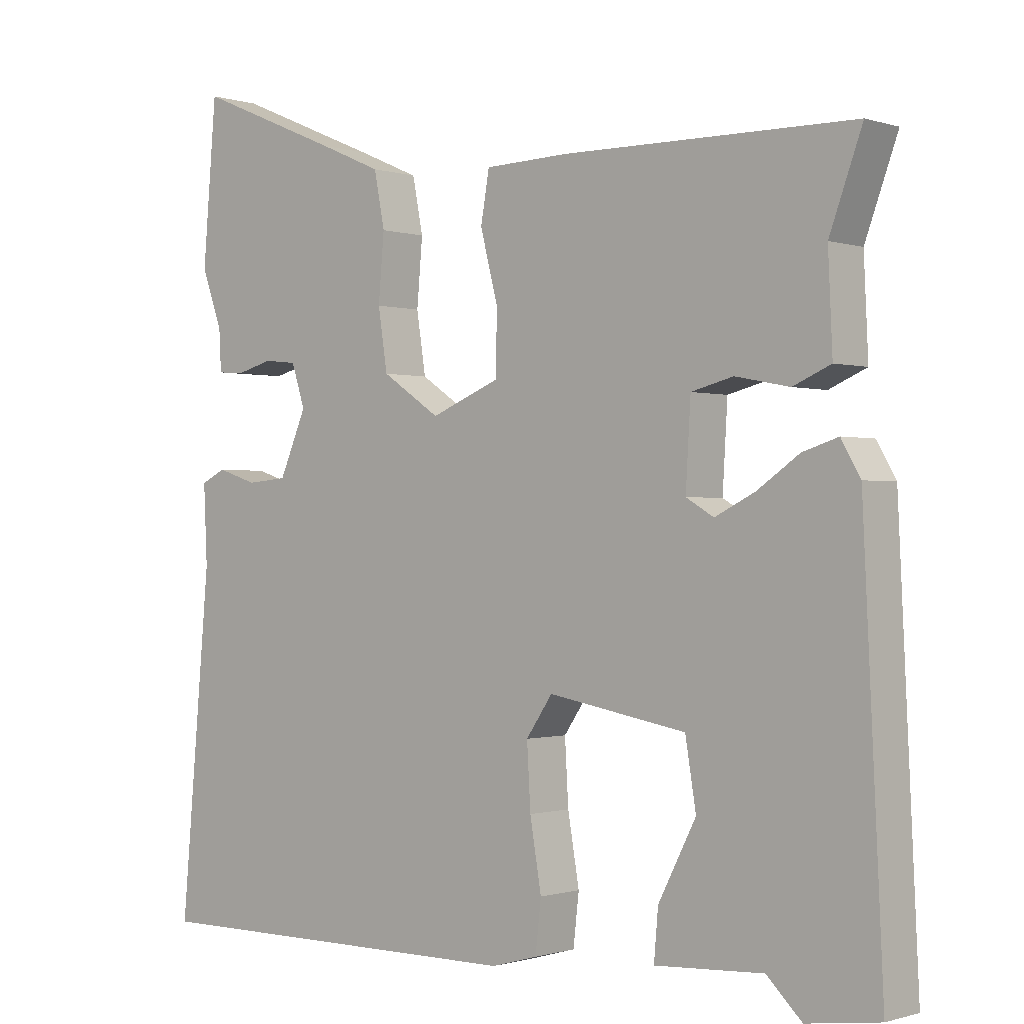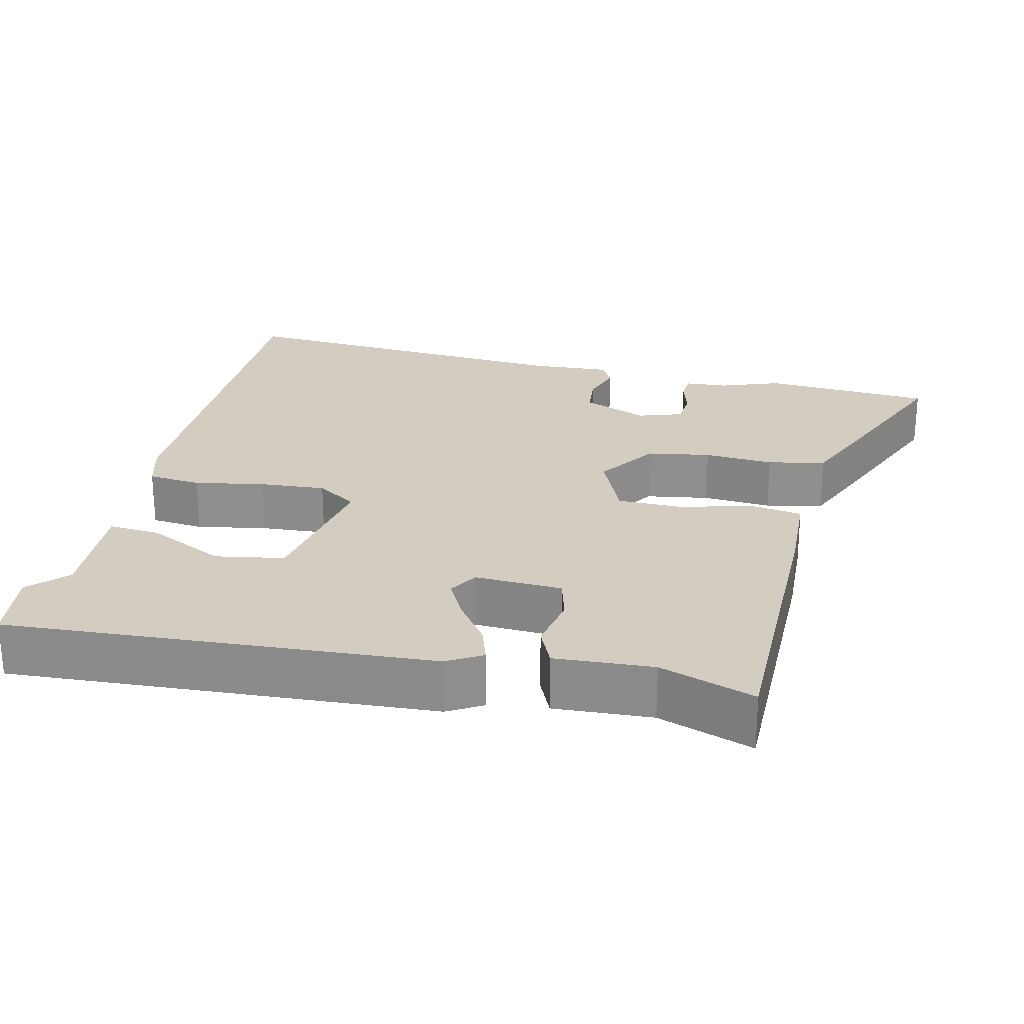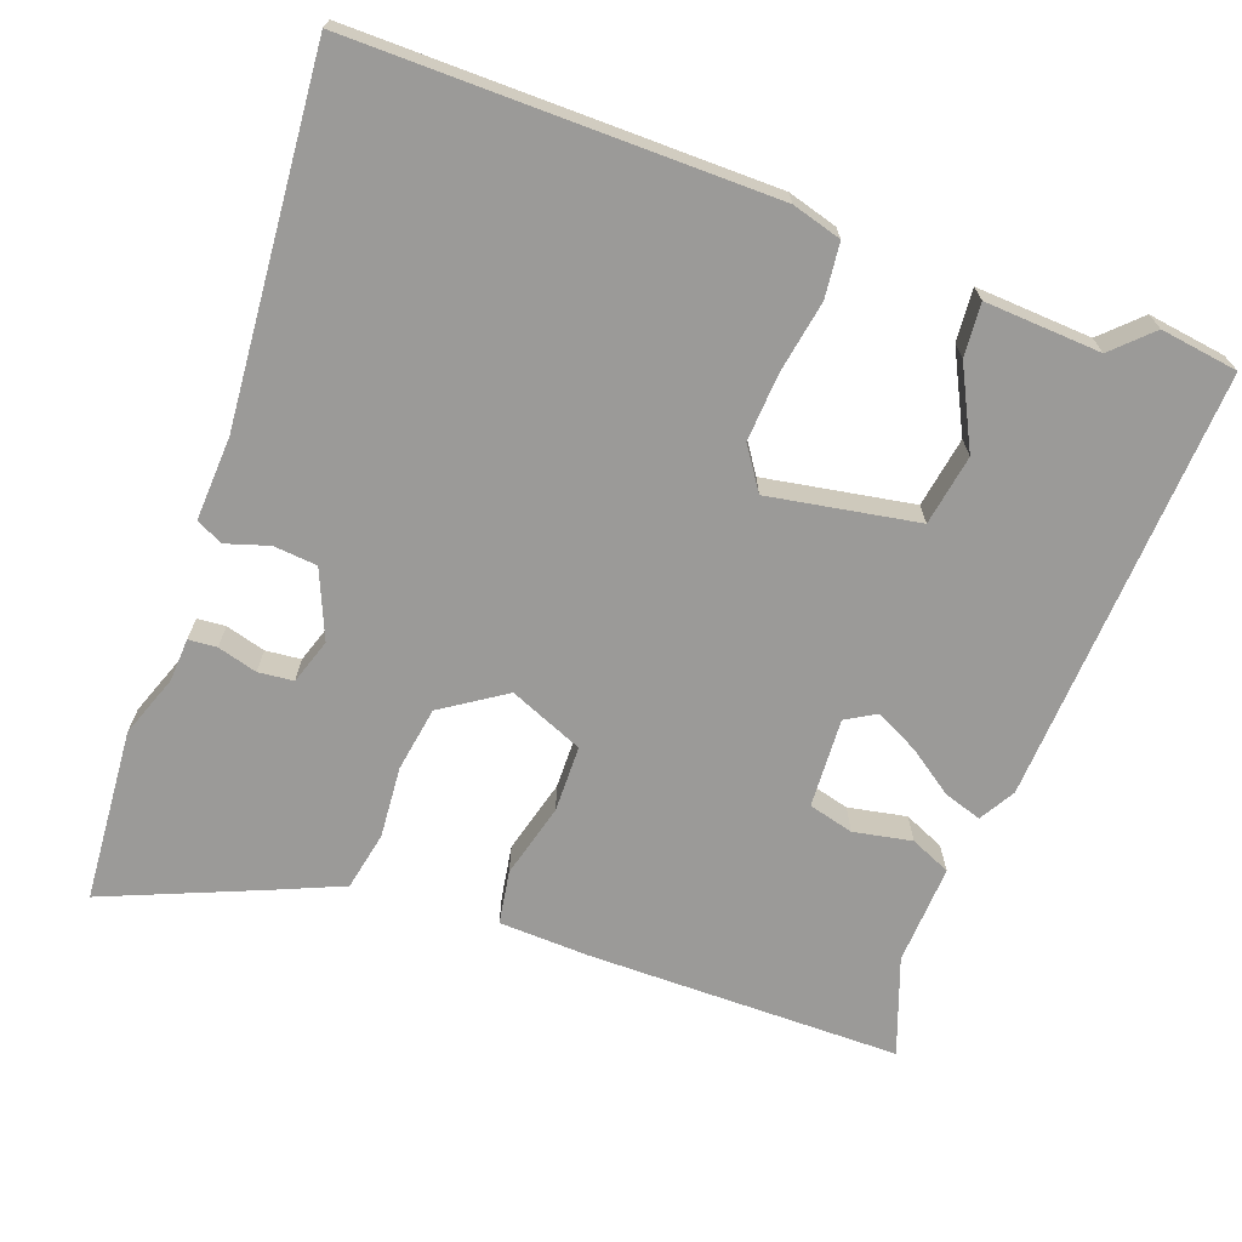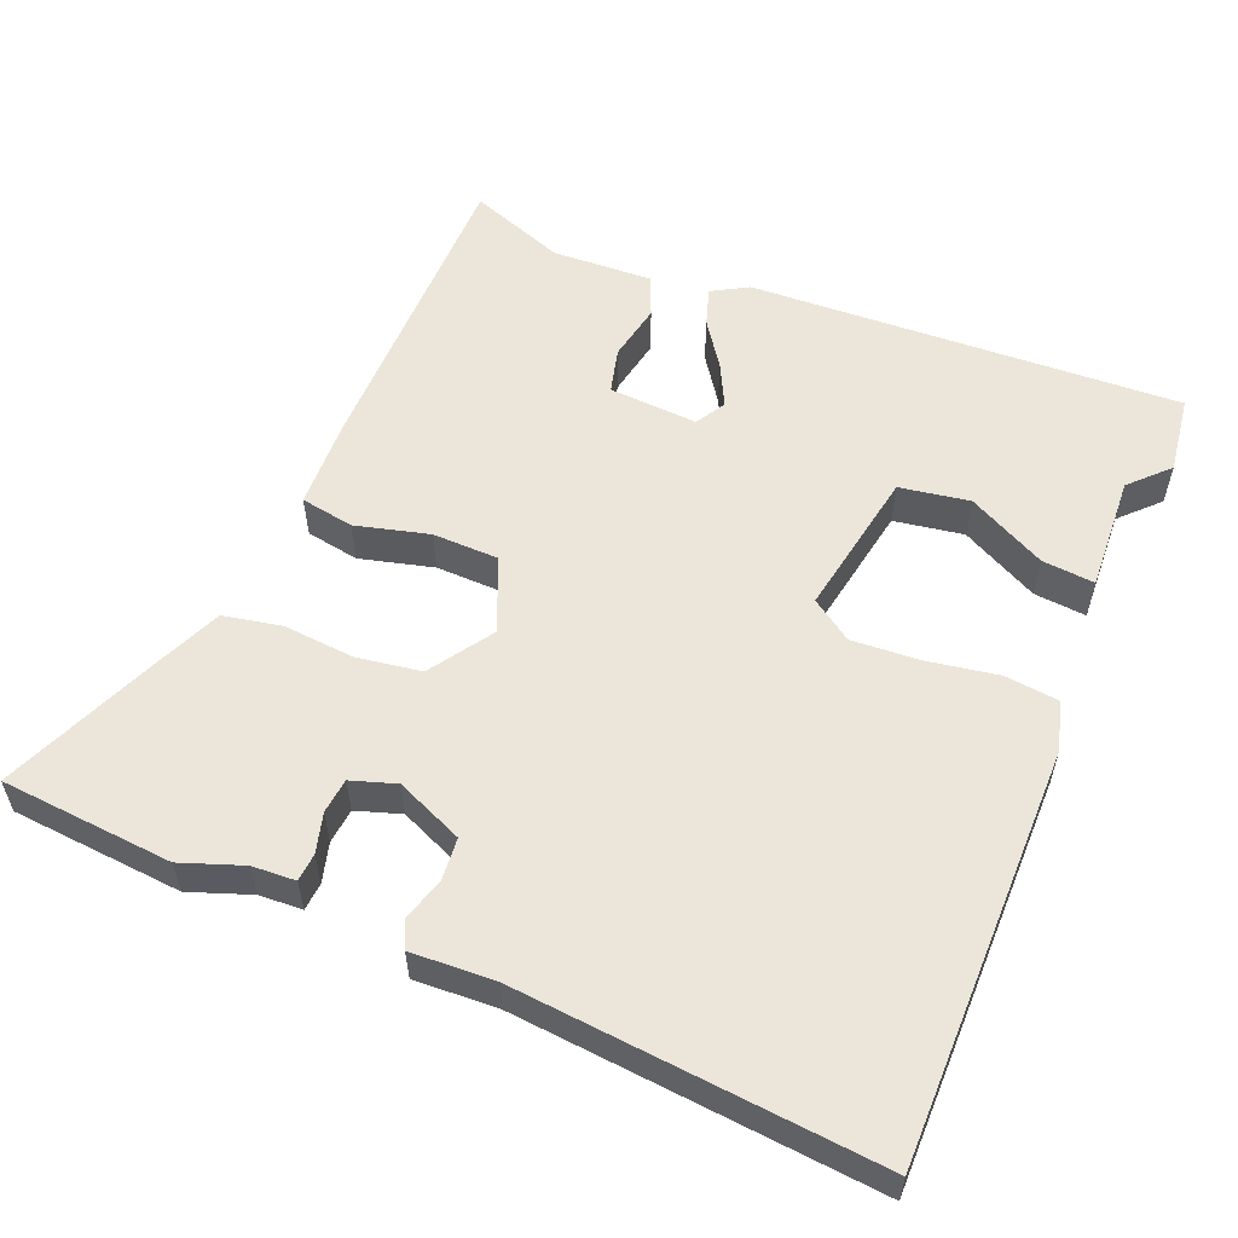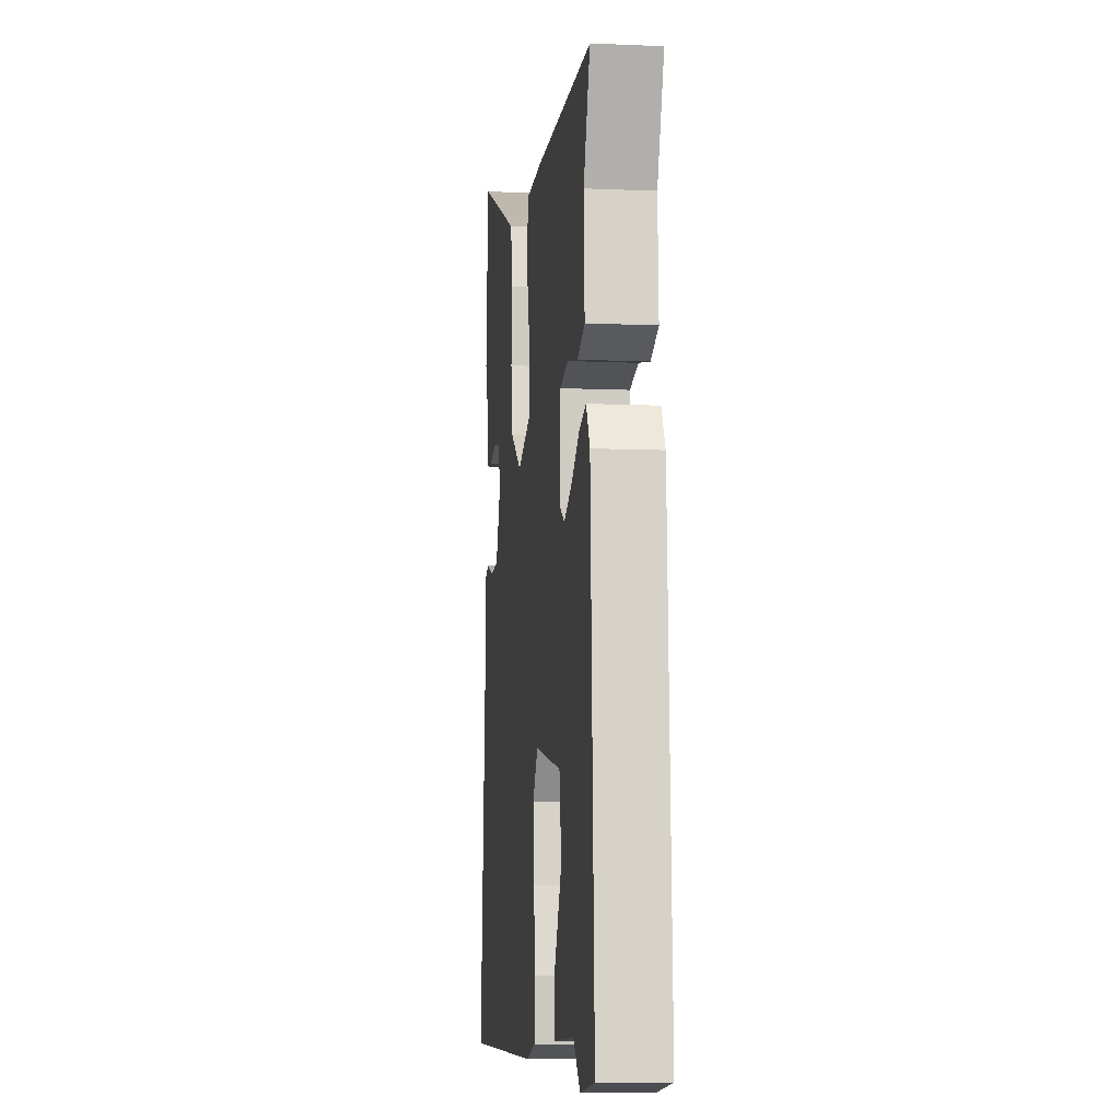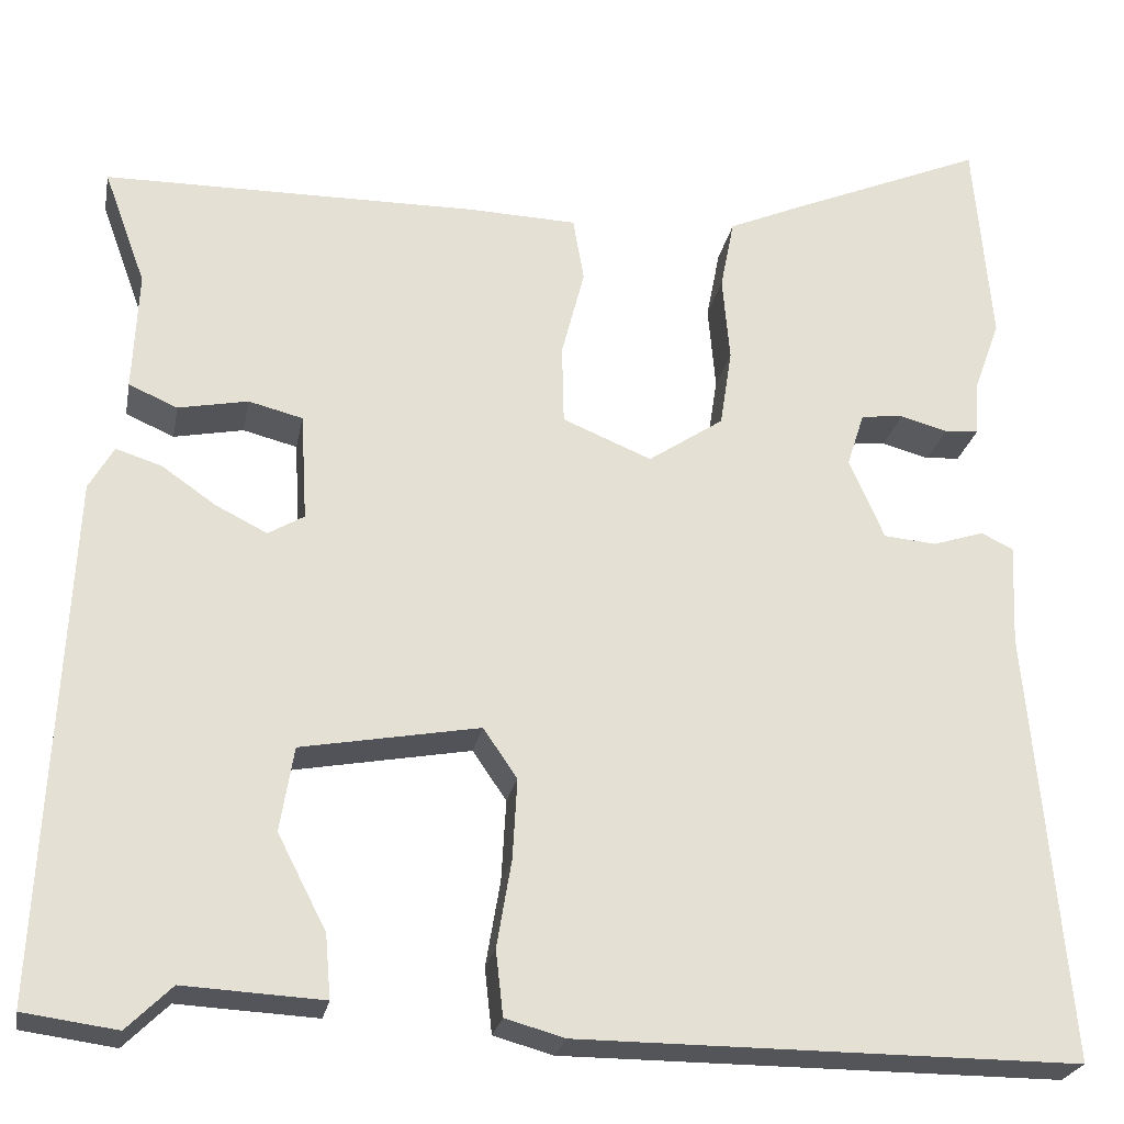
<metadata>
{"format":"obj","ext":"obj","renderer":"f3d","projection":"perspective","resolution":1024,"background":"white","views":[{"elev":-0.7,"azim":-139.3,"up":"+Z"},{"elev":24.6,"azim":-77.5,"up":"+Y"},{"elev":-69.3,"azim":159.6,"up":"+Y"},{"elev":56.5,"azim":112.3,"up":"+Y"},{"elev":-8.1,"azim":-96.9,"up":"+Z"},{"elev":-24.3,"azim":-10.6,"up":"+Z"}]}
</metadata>
<code>
v -0.516 0.07 0.454
v -0.107 0.07 0.458
v 0.011 0.07 0.454
v 0.023 0.07 0.384
v -0.002 0.07 0.287
v 0 0.07 0.2
v 0.097 0.07 0.16
v 0.179 0.07 0.215
v 0.192 0.07 0.3
v 0.184 0.07 0.393
v 0.199 0.07 0.47
v 0.286 0.07 0.508
v 0.492 0.07 0.595
v 0.511 0.07 0.368
v 0.482 0.07 0.287
v 0.479 0.07 0.23
v 0.442 0.07 0.227
v 0.39 0.07 0.241
v 0.344 0.07 0.236
v 0.325 0.07 0.177
v 0.363 0.07 0.089
v 0.42 0.07 0.084
v 0.476 0.07 0.102
v 0.511 0.07 0.085
v 0.506 0.07 -0.025
v 0.548 0.07 -0.497
v 0.003 0.07 -0.496
v -0.062 0.07 -0.478
v -0.07 0.07 -0.407
v -0.054 0.07 -0.312
v -0.049 0.07 -0.224
v -0.086 0.07 -0.17
v -0.28 0.07 -0.205
v -0.295 0.07 -0.297
v -0.242 0.07 -0.4
v -0.236 0.07 -0.469
v -0.388 0.07 -0.461
v -0.437 0.07 -0.509
v -0.539 0.07 -0.495
v -0.512 0.07 0.072
v -0.485 0.07 0.119
v -0.435 0.07 0.103
v -0.376 0.07 0.062
v -0.32 0.07 0.034
v -0.281 0.07 0.057
v -0.288 0.07 0.174
v -0.347 0.07 0.189
v -0.423 0.07 0.174
v -0.476 0.07 0.197
v -0.47 0.07 0.328
v -0.516 0 0.454
v -0.107 0 0.458
v 0.011 0 0.454
v 0.023 0 0.384
v -0.002 0 0.287
v 0 0 0.2
v 0.097 0 0.16
v 0.179 0 0.215
v 0.192 0 0.3
v 0.184 0 0.393
v 0.199 0 0.47
v 0.286 0 0.508
v 0.492 0 0.595
v 0.511 0 0.368
v 0.482 0 0.287
v 0.479 0 0.23
v 0.442 0 0.227
v 0.39 0 0.241
v 0.344 0 0.236
v 0.325 0 0.177
v 0.363 0 0.089
v 0.42 0 0.084
v 0.476 0 0.102
v 0.511 0 0.085
v 0.506 0 -0.025
v 0.548 0 -0.497
v 0.003 0 -0.496
v -0.062 0 -0.478
v -0.07 0 -0.407
v -0.054 0 -0.312
v -0.049 0 -0.224
v -0.086 0 -0.17
v -0.28 0 -0.205
v -0.295 0 -0.297
v -0.242 0 -0.4
v -0.236 0 -0.469
v -0.388 0 -0.461
v -0.437 0 -0.509
v -0.539 0 -0.495
v -0.512 0 0.072
v -0.485 0 0.119
v -0.435 0 0.103
v -0.376 0 0.062
v -0.32 0 0.034
v -0.281 0 0.057
v -0.288 0 0.174
v -0.347 0 0.189
v -0.423 0 0.174
v -0.476 0 0.197
v -0.47 0 0.328
f 47 48 49 50
f 46 47 50 1
f 40 41 42 43
f 40 43 44
f 37 38 39 40
f 37 40 44
f 34 35 36 37
f 33 34 37 44
f 32 33 44 45
f 27 28 29 30
f 25 26 27 30
f 25 30 31
f 22 23 24 25
f 21 22 25 31
f 20 21 31 32
f 15 16 17 18
f 15 18 19
f 14 15 19
f 13 14 19
f 12 13 19
f 9 10 11 12
f 8 9 12 19
f 7 8 19 20
f 2 3 4 5
f 46 1 2 5
f 46 5 6
f 45 46 6 7
f 7 20 32 45
f 100 99 98 97
f 51 100 97 96
f 93 92 91 90
f 94 93 90
f 90 89 88 87
f 94 90 87
f 87 86 85 84
f 94 87 84 83
f 95 94 83 82
f 80 79 78 77
f 80 77 76 75
f 81 80 75
f 75 74 73 72
f 81 75 72 71
f 82 81 71 70
f 68 67 66 65
f 69 68 65
f 69 65 64
f 69 64 63
f 69 63 62
f 62 61 60 59
f 69 62 59 58
f 70 69 58 57
f 55 54 53 52
f 55 52 51 96
f 56 55 96
f 57 56 96 95
f 95 82 70 57
f 1 51 52 2
f 2 52 53 3
f 3 53 54 4
f 4 54 55 5
f 5 55 56 6
f 6 56 57 7
f 7 57 58 8
f 8 58 59 9
f 9 59 60 10
f 10 60 61 11
f 11 61 62 12
f 12 62 63 13
f 13 63 64 14
f 14 64 65 15
f 15 65 66 16
f 16 66 67 17
f 17 67 68 18
f 18 68 69 19
f 19 69 70 20
f 20 70 71 21
f 21 71 72 22
f 22 72 73 23
f 23 73 74 24
f 24 74 75 25
f 25 75 76 26
f 26 76 77 27
f 27 77 78 28
f 28 78 79 29
f 29 79 80 30
f 30 80 81 31
f 31 81 82 32
f 32 82 83 33
f 33 83 84 34
f 34 84 85 35
f 35 85 86 36
f 36 86 87 37
f 37 87 88 38
f 38 88 89 39
f 39 89 90 40
f 40 90 91 41
f 41 91 92 42
f 42 92 93 43
f 43 93 94 44
f 44 94 95 45
f 45 95 96 46
f 46 96 97 47
f 47 97 98 48
f 48 98 99 49
f 49 99 100 50
f 50 100 51 1

</code>
